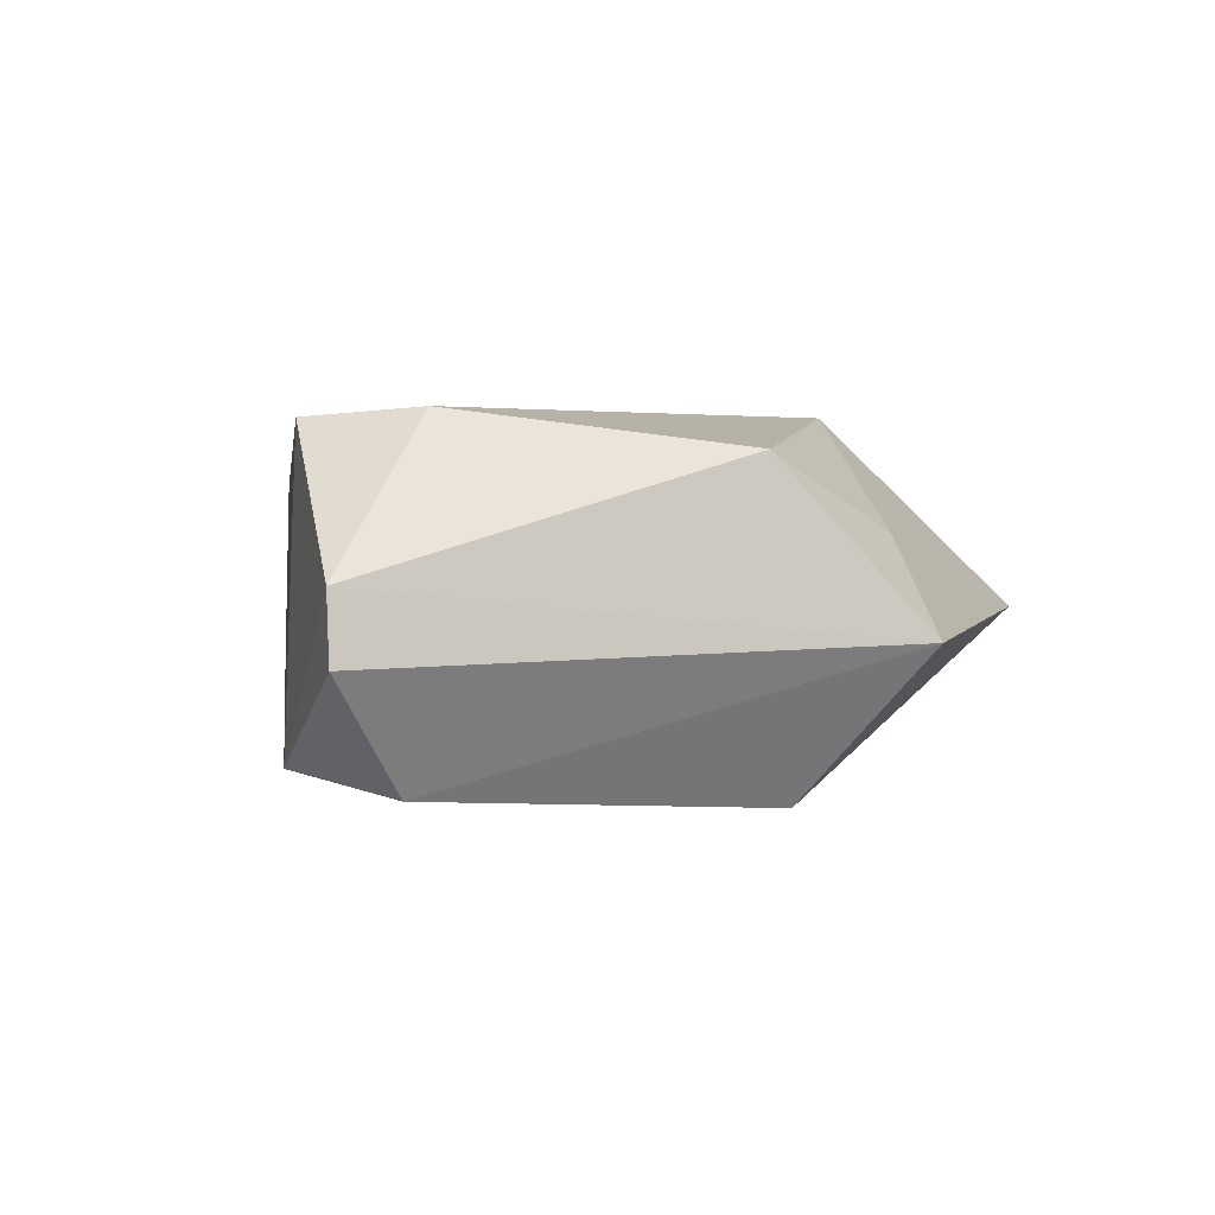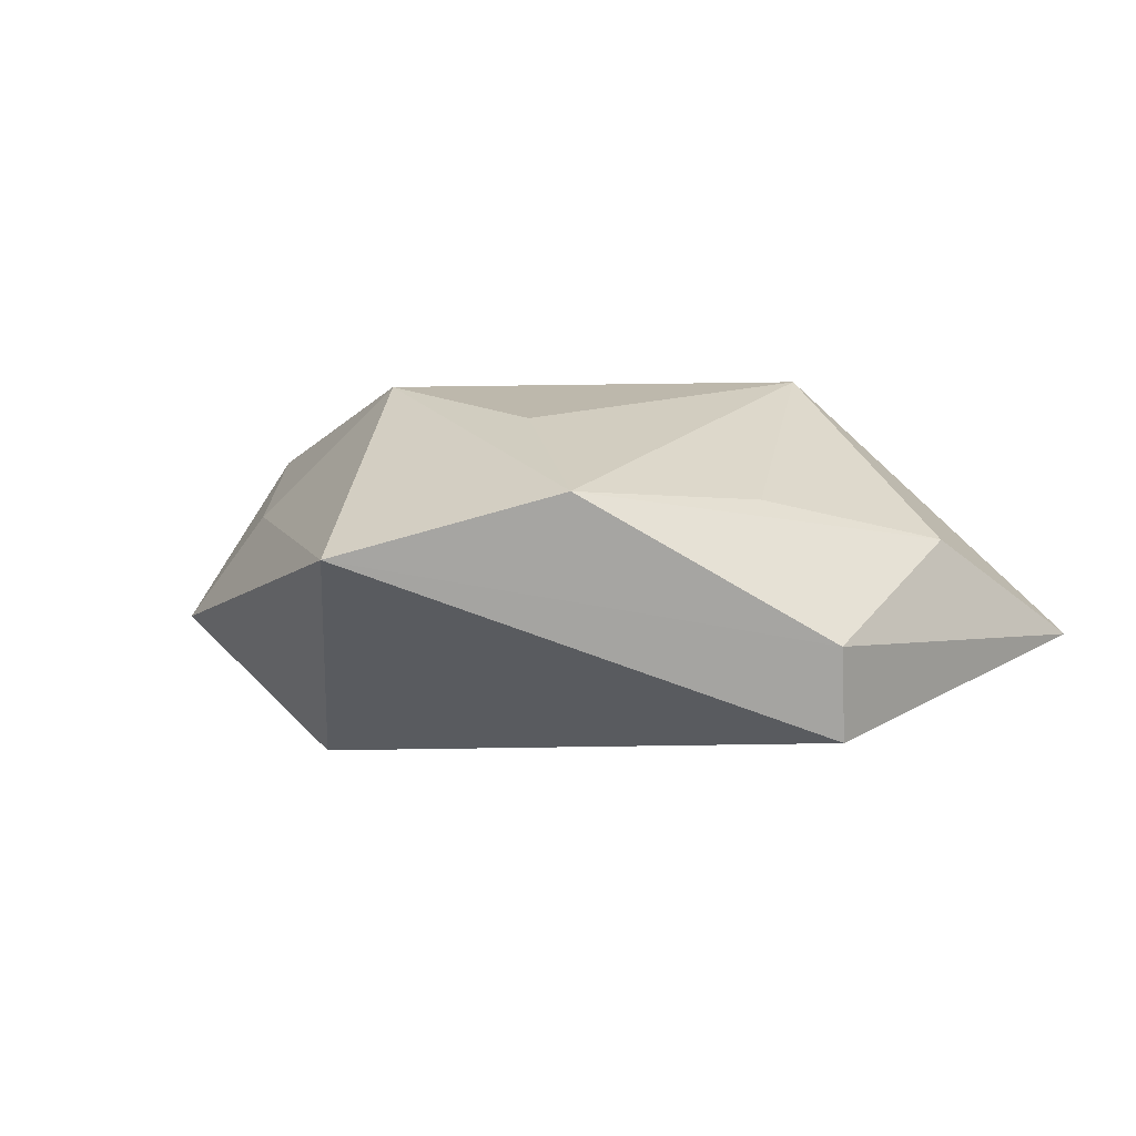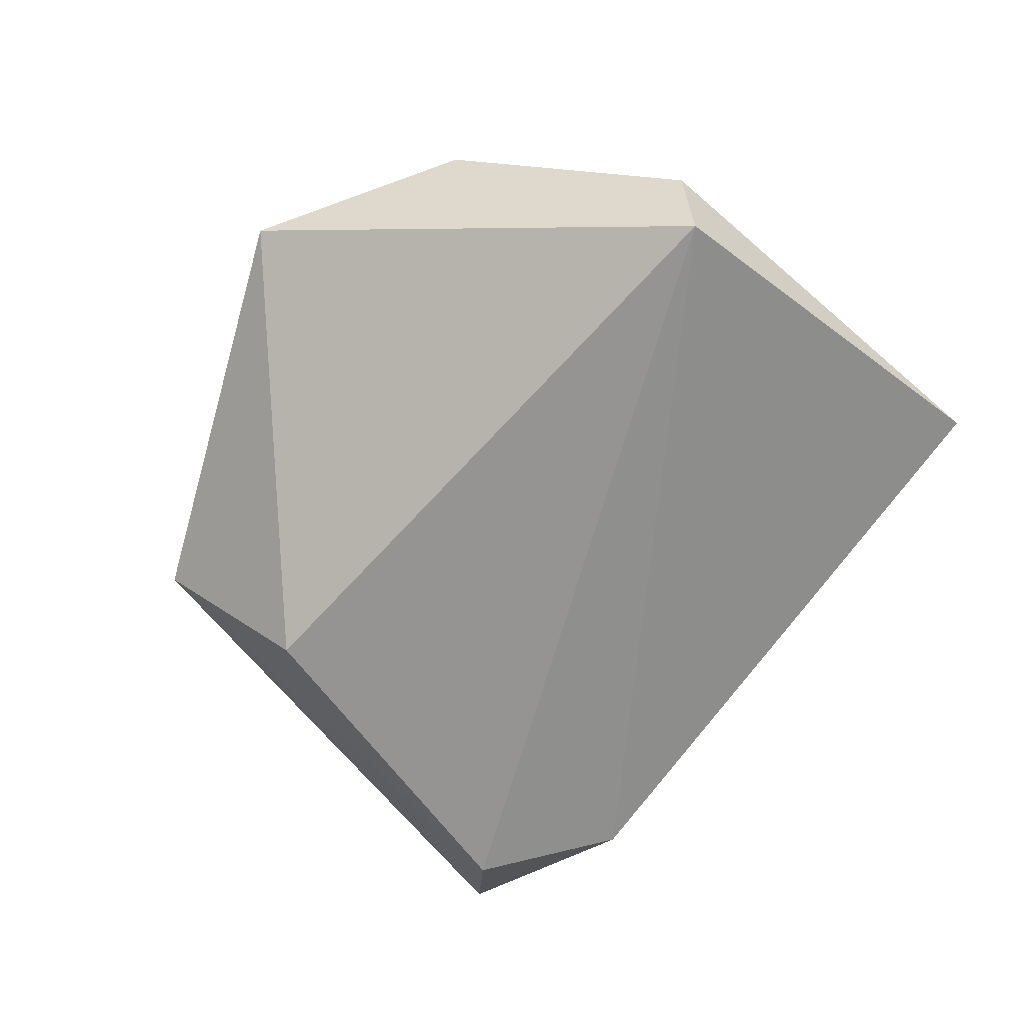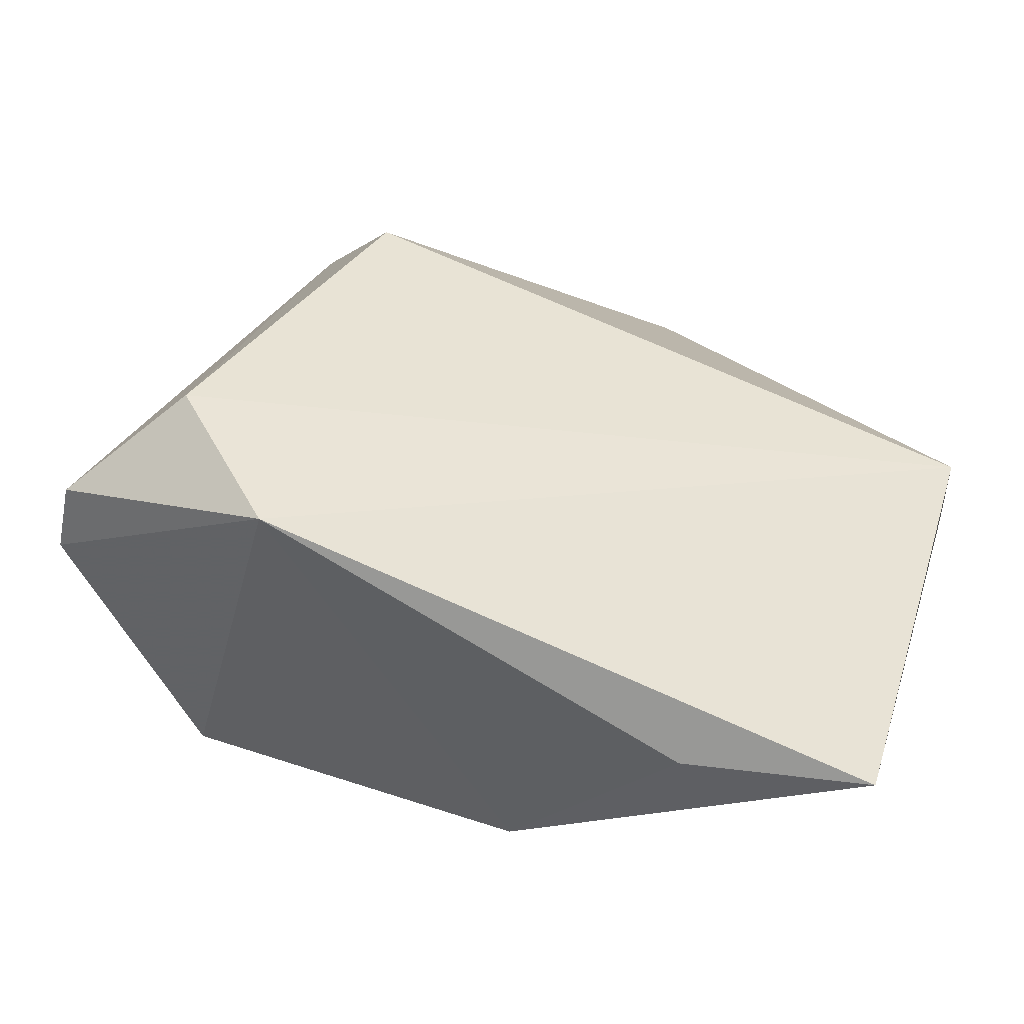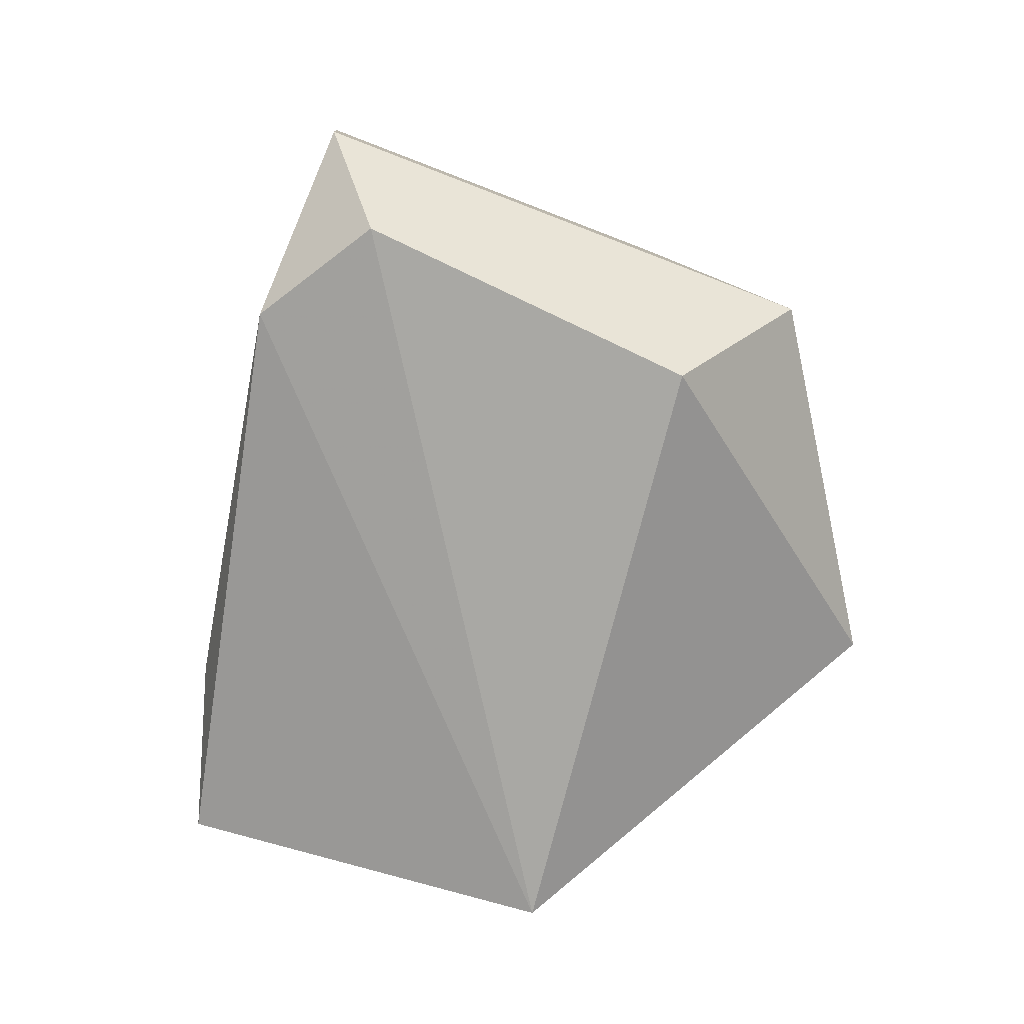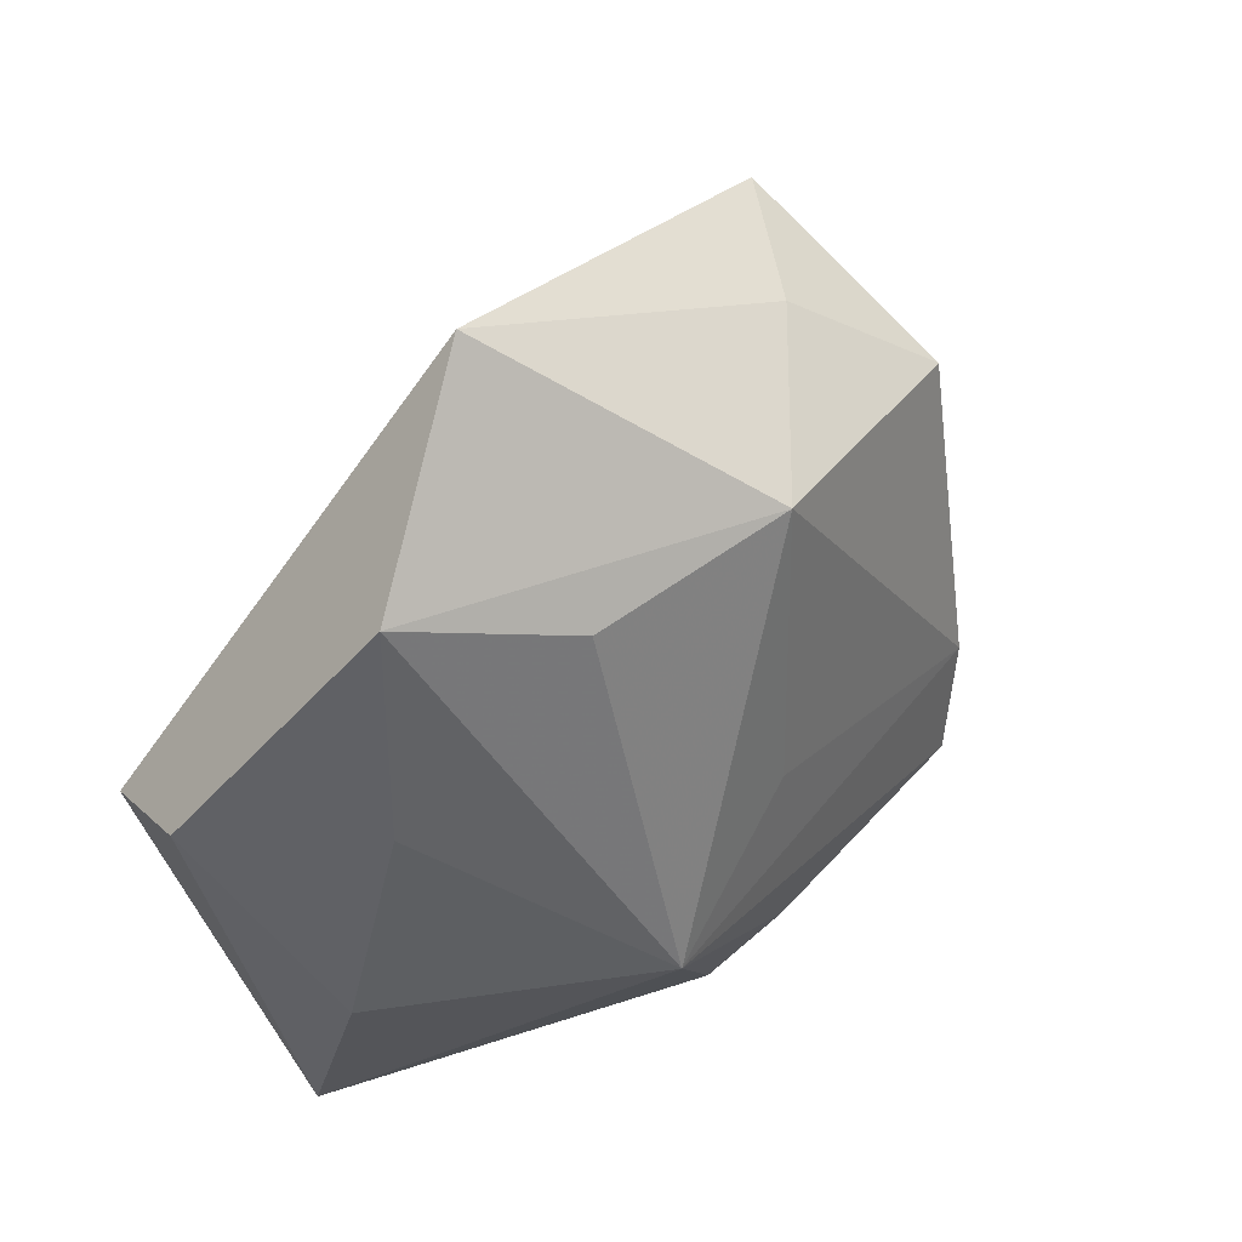
<metadata>
{"format":"obj","ext":"obj","renderer":"f3d","projection":"perspective","resolution":1024,"background":"white","views":[{"elev":-4.2,"azim":98.5,"up":"+Z"},{"elev":0.6,"azim":-123.7,"up":"+Z"},{"elev":-65.4,"azim":-114.4,"up":"+Z"},{"elev":-49.2,"azim":169.1,"up":"+Y"},{"elev":-78.5,"azim":94.2,"up":"+Z"},{"elev":38.1,"azim":-47.1,"up":"+Y"}]}
</metadata>
<code>
v -0.04587 0.001068 -0.01587
v -0.001945 -0.03326 0.01437
v 0.03052 0.02167 0.01278
v 0.003902 -0.0262 0.01852
v -0.03485 -0.03985 -0.006624
v 0.03789 -0.01104 -0.01962
v -0.01949 0.02008 0.01589
v -0.03521 0.002735 0.007618
v 0.02896 -0.02472 -0.01656
v 0.03118 -0.02324 0.01665
v -0.03818 -0.01854 0.003672
v -0.02002 0.04386 0.0017
v -0.01571 -0.0374 -0.003498
v 0.04868 -0.01545 -0.0009195
v -0.01383 -0.01878 0.02136
v 0.01586 0.03222 0.006218
v 0.01891 0.02262 -0.02031
v -0.0357 0.02579 0.008157
v -0.04778 0.00291 -0.006508
v 0.02379 0.03719 -0.004877
v 0.04861 -0.01514 -0.008324
v 0.001047 -0.005788 0.02024
v 0.000796 0.02427 0.02
v 0.03156 -0.01026 0.01736
f 9 1 6
f 9 5 1
f 6 1 17
f 17 20 6
f 12 17 1
f 20 17 12
f 6 20 21
f 21 9 6
f 1 5 19
f 19 12 1
f 10 24 15
f 5 9 13
f 23 12 18
f 8 15 18
f 12 19 18
f 23 24 3
f 11 19 5
f 5 15 11
f 11 15 8
f 8 18 11
f 11 18 19
f 2 15 5
f 5 13 2
f 2 9 10
f 2 13 9
f 22 24 23
f 23 15 22
f 22 15 24
f 7 15 23
f 23 18 7
f 7 18 15
f 14 3 24
f 14 24 10
f 14 21 20
f 20 3 14
f 10 9 14
f 9 21 14
f 23 3 16
f 16 3 20
f 16 12 23
f 20 12 16
f 10 15 4
f 4 2 10
f 15 2 4

</code>
